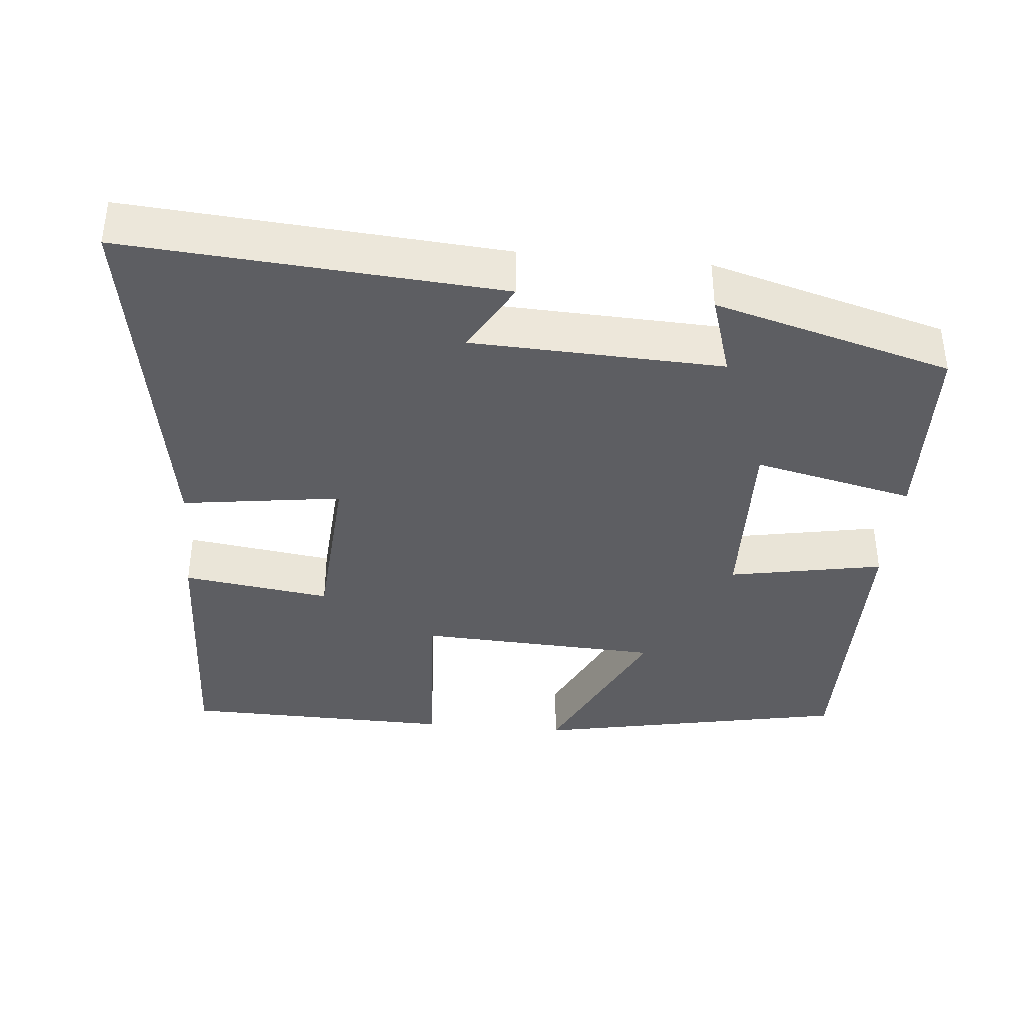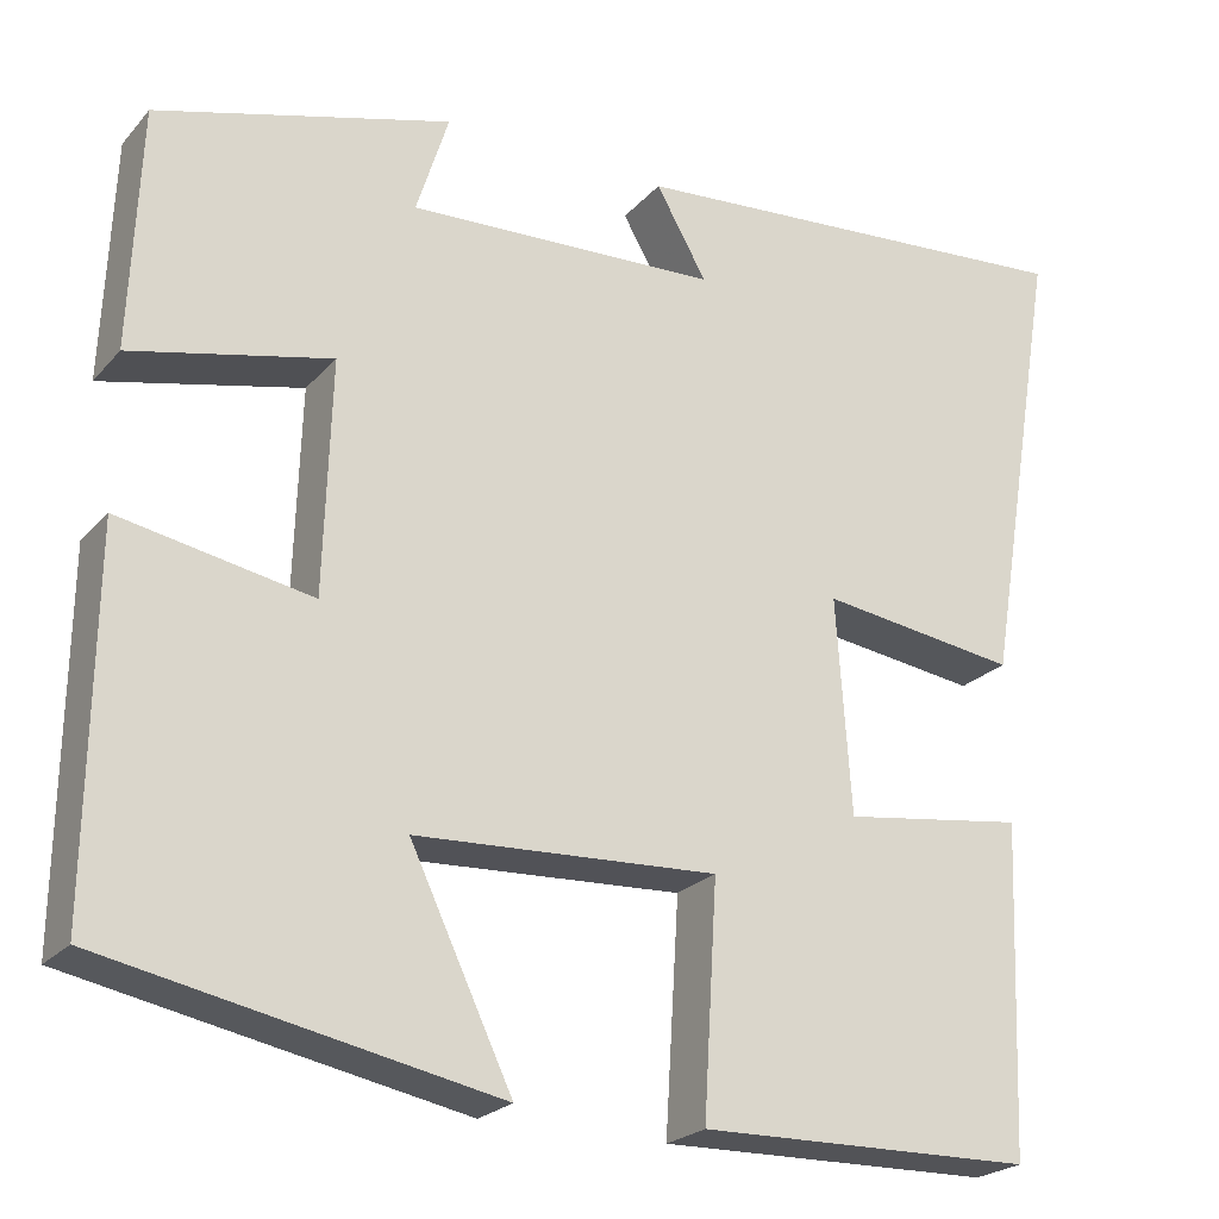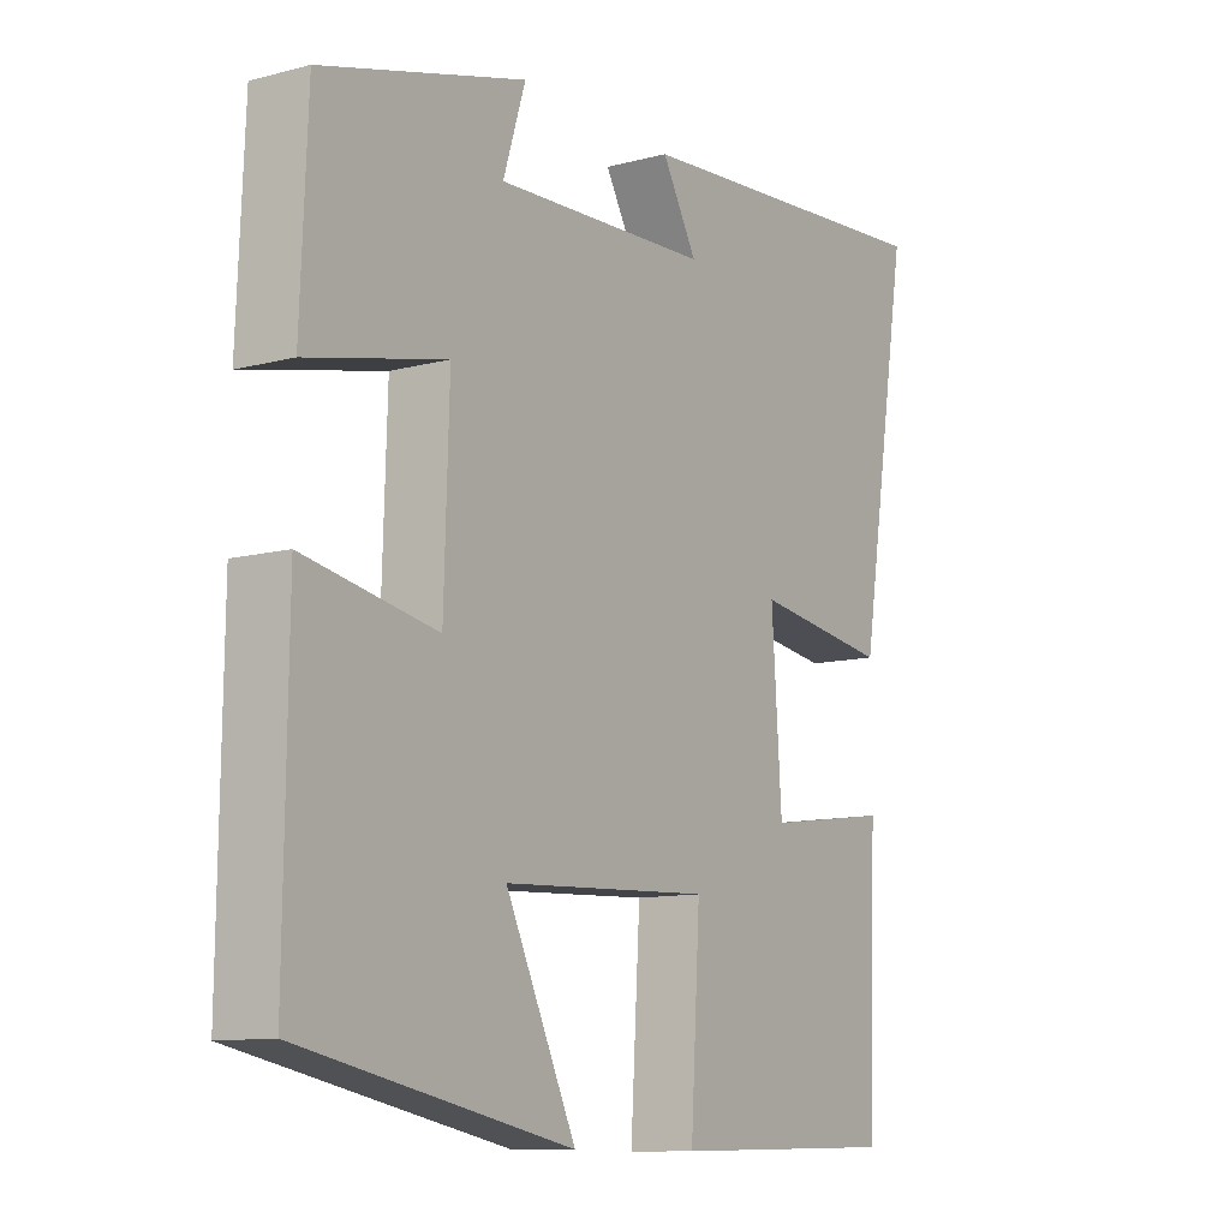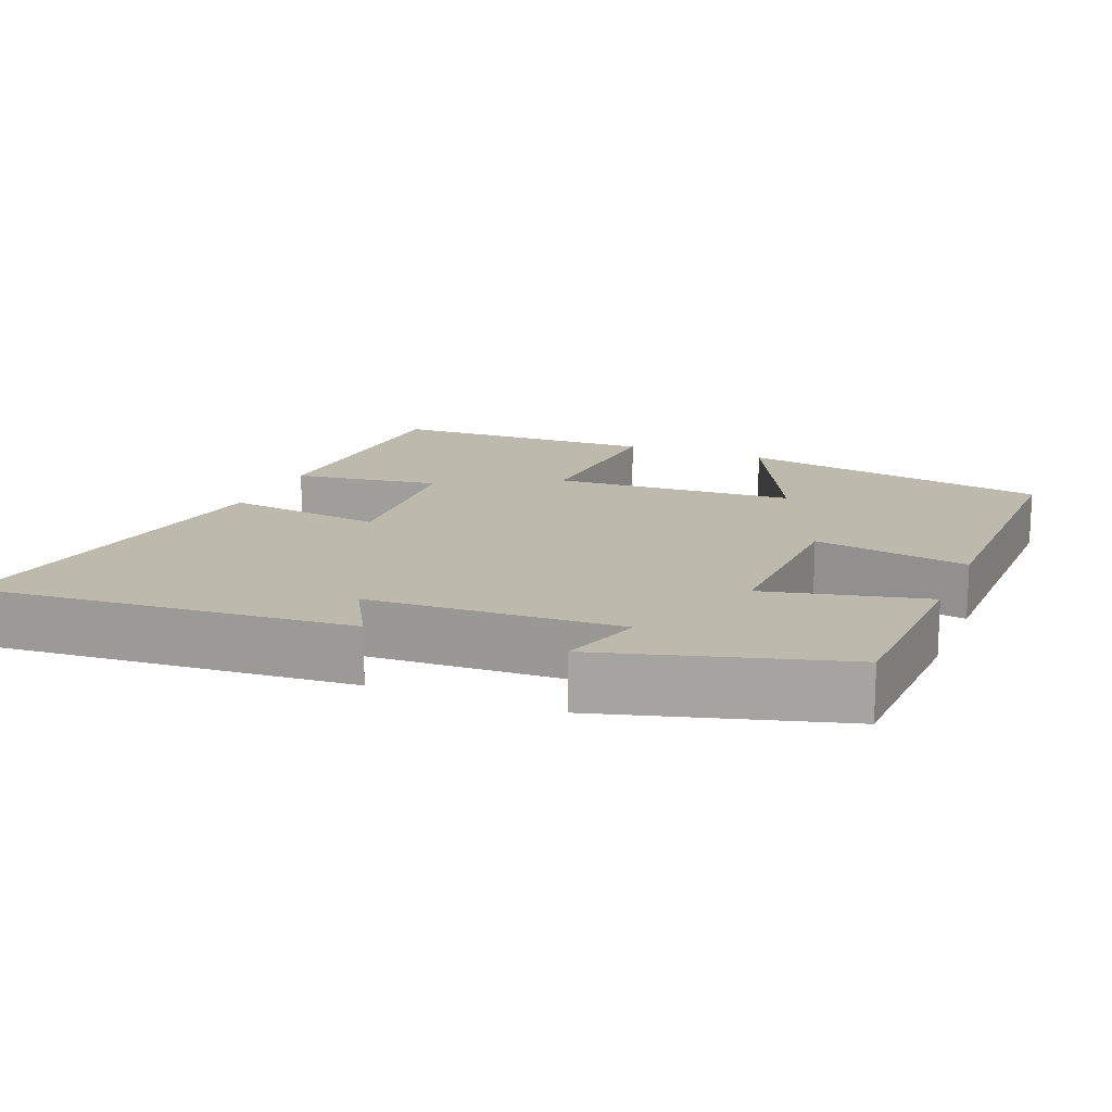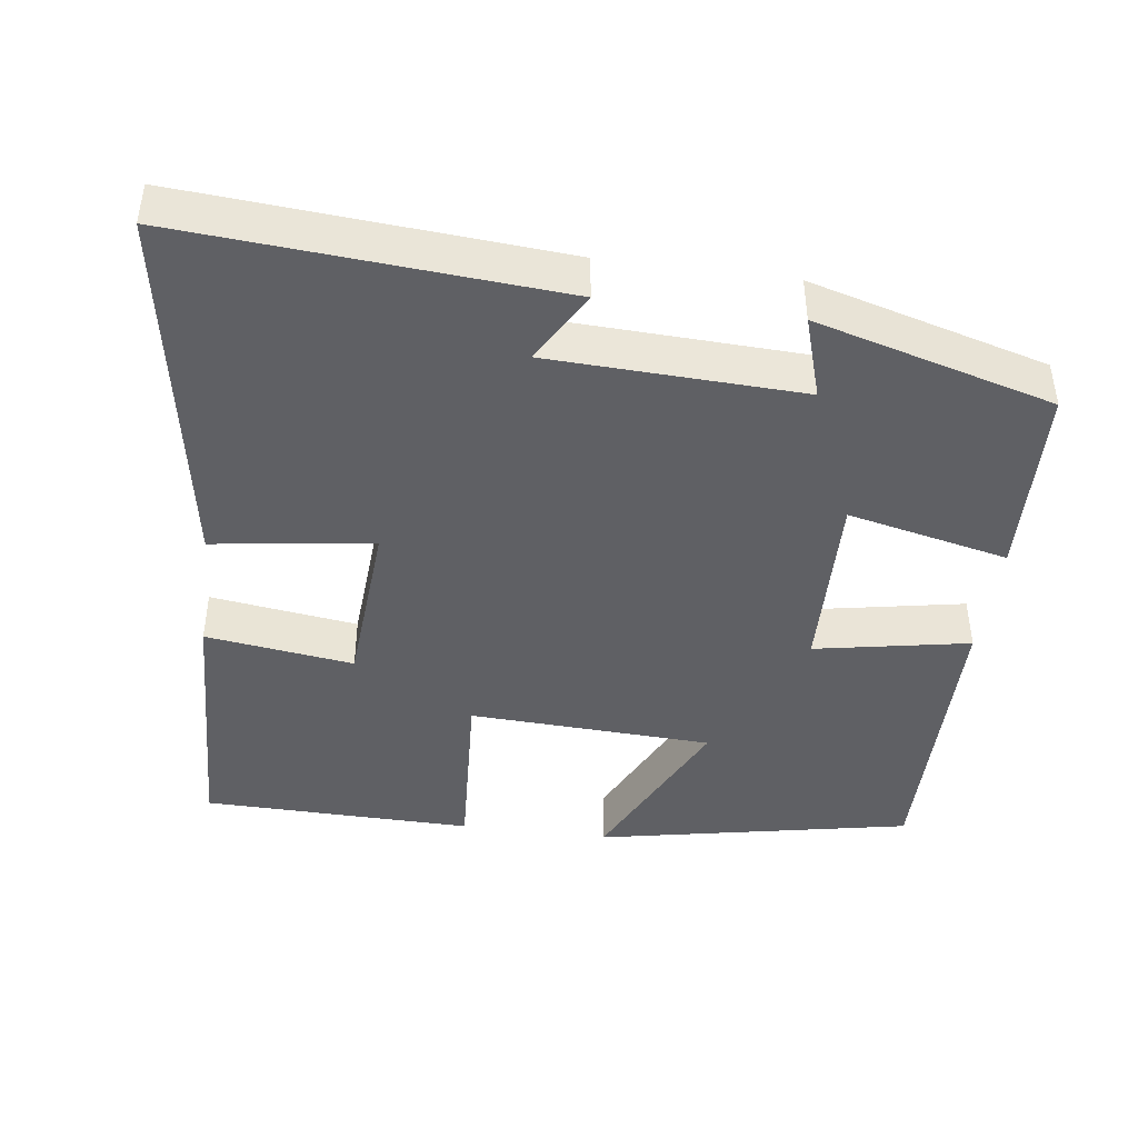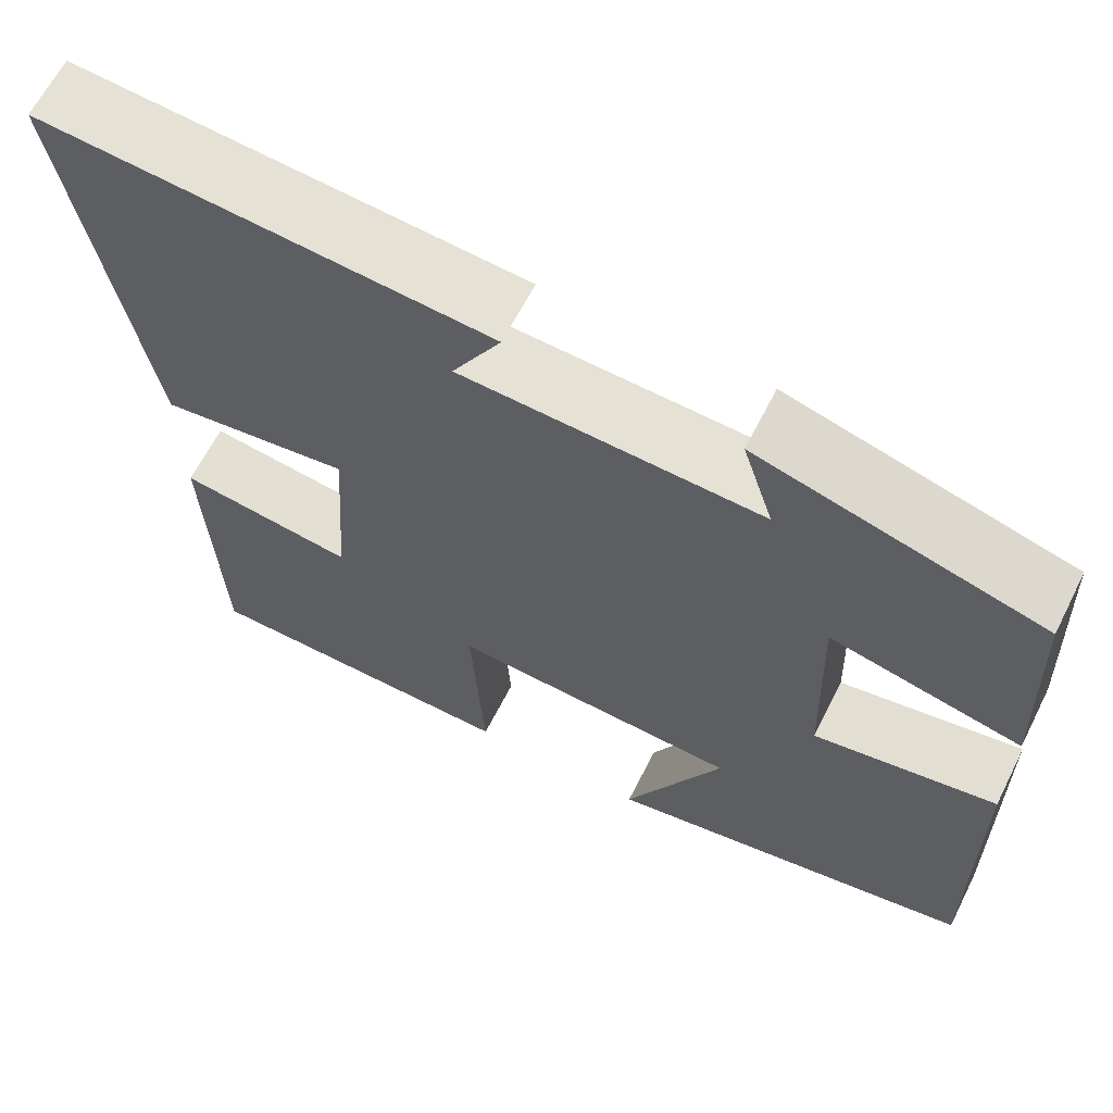
<metadata>
{"format":"obj","ext":"obj","renderer":"f3d","projection":"perspective","resolution":1024,"background":"white","views":[{"elev":-38.3,"azim":-5.3,"up":"+Y"},{"elev":-23.1,"azim":149.9,"up":"+Z"},{"elev":-10.8,"azim":123.3,"up":"+Z"},{"elev":15.2,"azim":22.0,"up":"+Y"},{"elev":-43.2,"azim":-7.6,"up":"+Y"},{"elev":64.1,"azim":26.8,"up":"+Z"}]}
</metadata>
<code>
v -0.582 0.07 0.538
v -0.078 0.07 0.5
v -0.133 0.07 0.403
v 0.205 0.07 0.389
v 0.17 0.07 0.5
v 0.489 0.07 0.411
v 0.5 0.07 0.149
v 0.284 0.07 0.198
v 0.292 0.07 -0.054
v 0.5 0.07 -0.015
v 0.505 0.07 -0.416
v 0.081 0.07 -0.5
v 0.192 0.07 -0.266
v -0.136 0.07 -0.25
v -0.121 0.07 -0.5
v -0.486 0.07 -0.493
v -0.5 0.07 -0.135
v -0.301 0.07 -0.163
v -0.285 0.07 0.071
v -0.5 0.07 0.041
v -0.582 0 0.538
v -0.078 0 0.5
v -0.133 0 0.403
v 0.205 0 0.389
v 0.17 0 0.5
v 0.489 0 0.411
v 0.5 0 0.149
v 0.284 0 0.198
v 0.292 0 -0.054
v 0.5 0 -0.015
v 0.505 0 -0.416
v 0.081 0 -0.5
v 0.192 0 -0.266
v -0.136 0 -0.25
v -0.121 0 -0.5
v -0.486 0 -0.493
v -0.5 0 -0.135
v -0.301 0 -0.163
v -0.285 0 0.071
v -0.5 0 0.041
f 19 20 1
f 15 16 17 18
f 14 15 18 19
f 13 14 19
f 10 11 12 13
f 9 10 13
f 8 9 13 19
f 5 6 7 8
f 4 5 8
f 3 4 8 19
f 1 2 3
f 1 3 19
f 21 40 39
f 38 37 36 35
f 39 38 35 34
f 39 34 33
f 33 32 31 30
f 33 30 29
f 39 33 29 28
f 28 27 26 25
f 28 25 24
f 39 28 24 23
f 23 22 21
f 39 23 21
f 1 21 22 2
f 2 22 23 3
f 3 23 24 4
f 4 24 25 5
f 5 25 26 6
f 6 26 27 7
f 7 27 28 8
f 8 28 29 9
f 9 29 30 10
f 10 30 31 11
f 11 31 32 12
f 12 32 33 13
f 13 33 34 14
f 14 34 35 15
f 15 35 36 16
f 16 36 37 17
f 17 37 38 18
f 18 38 39 19
f 19 39 40 20
f 20 40 21 1

</code>
